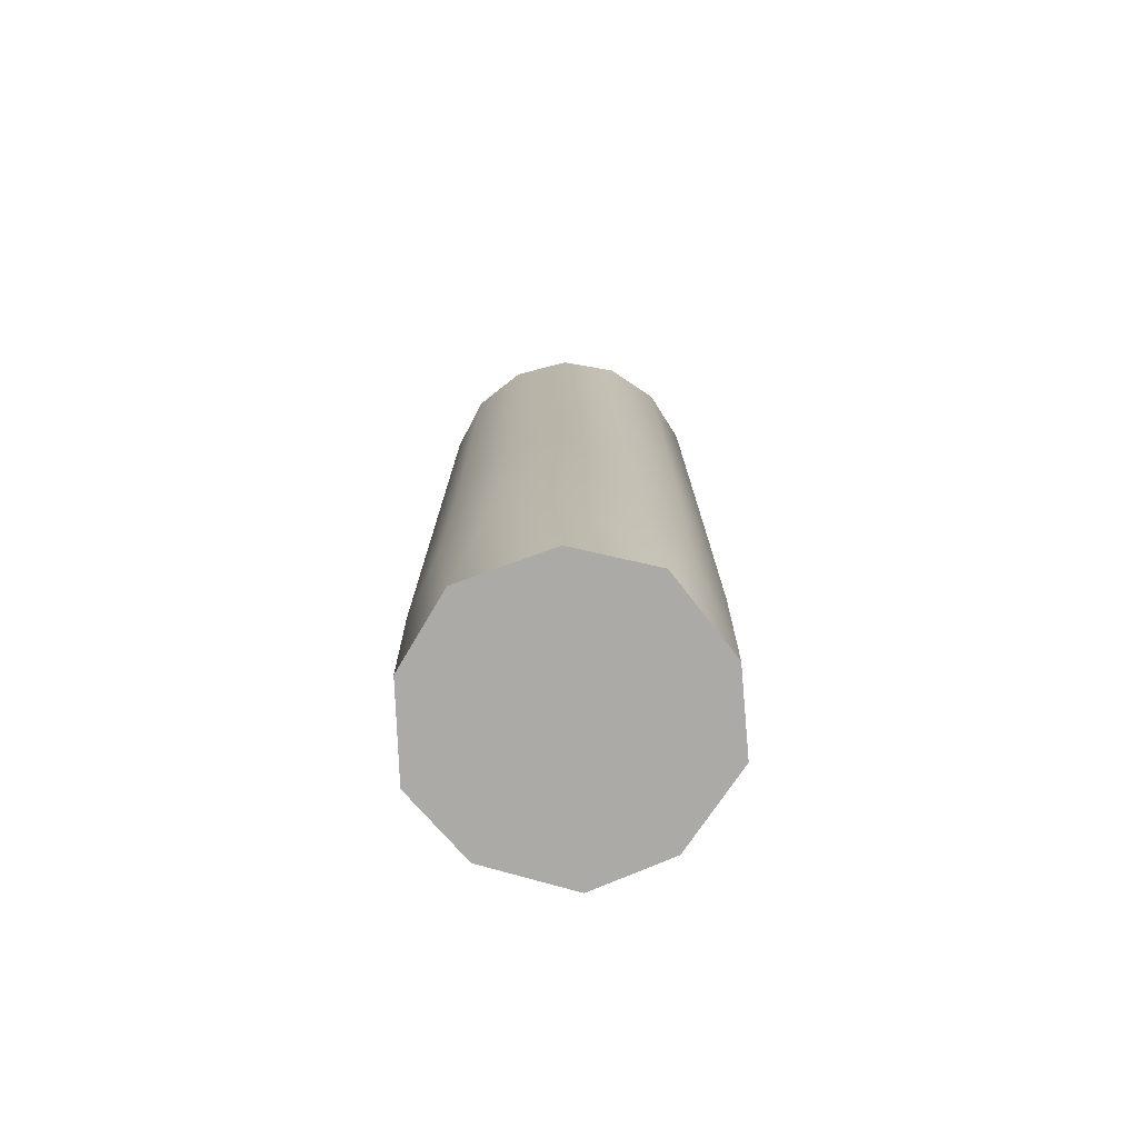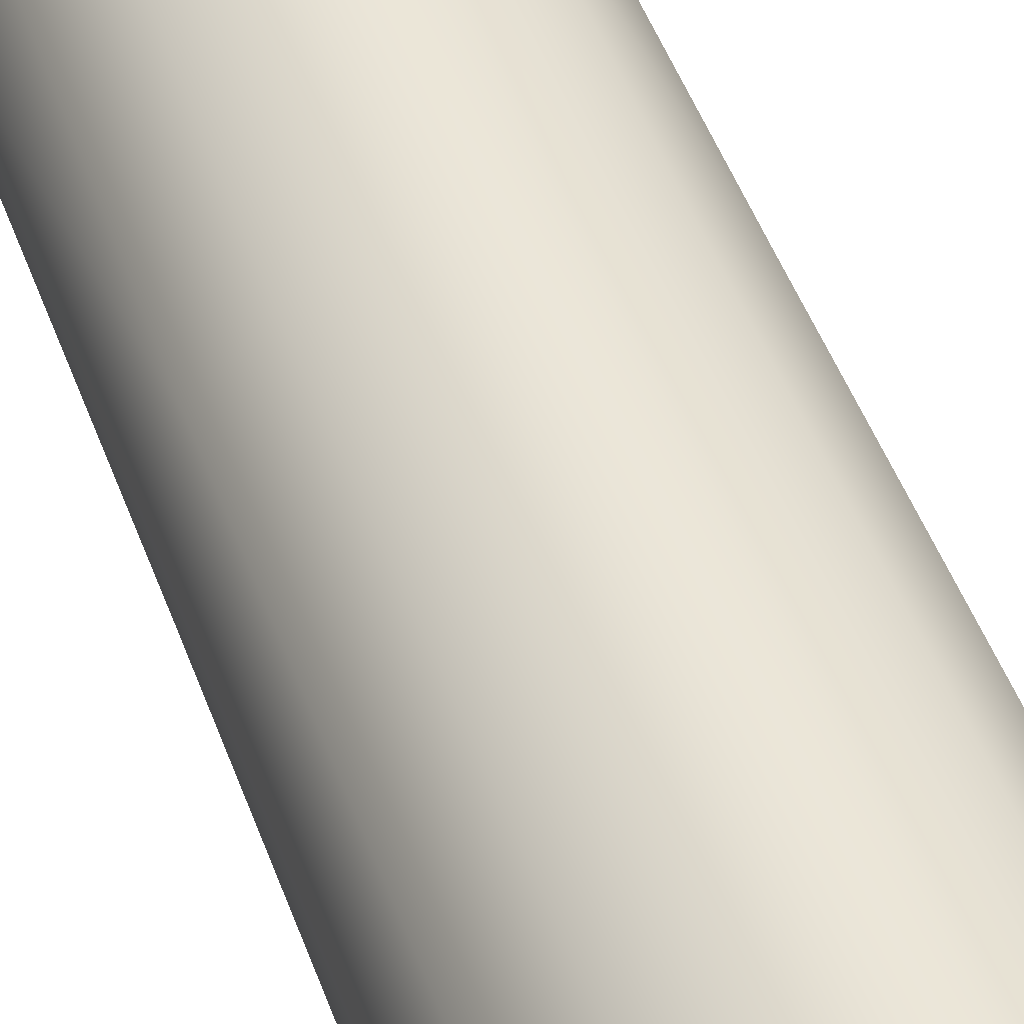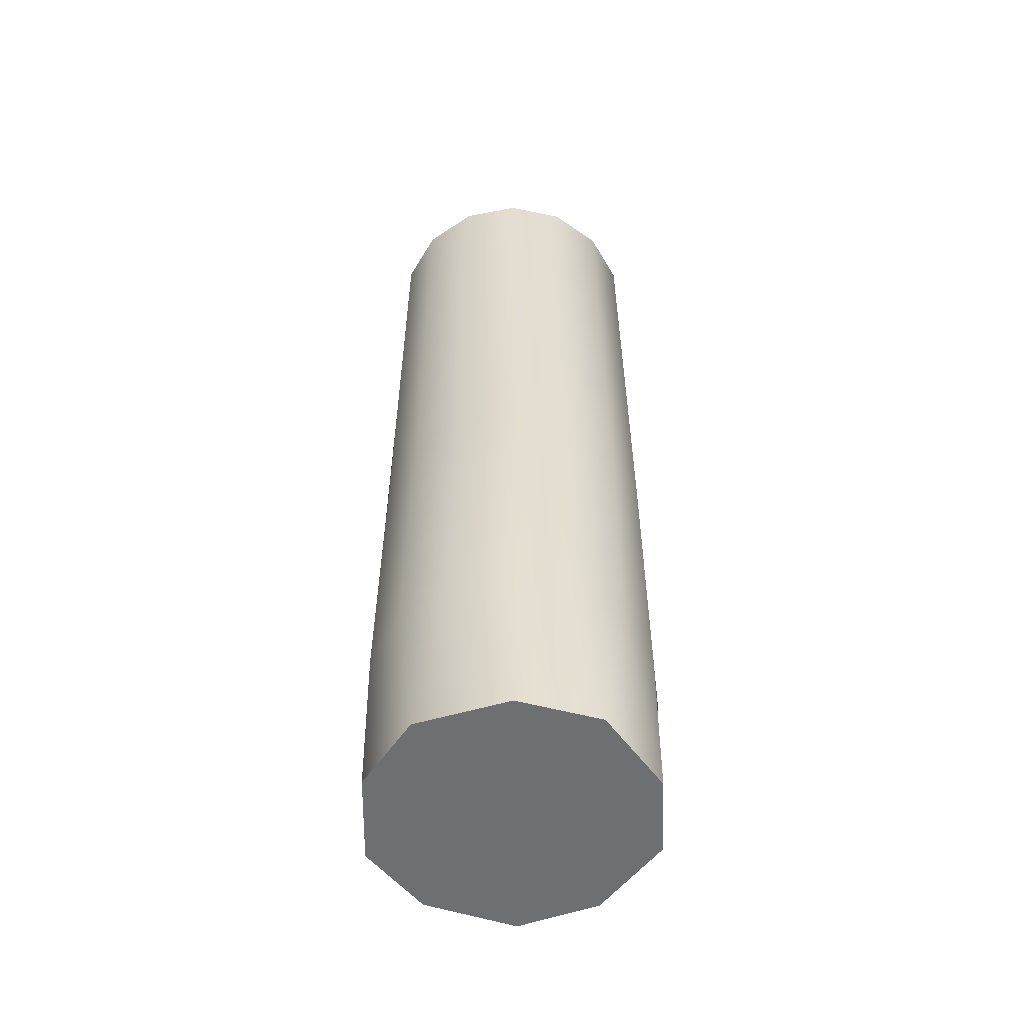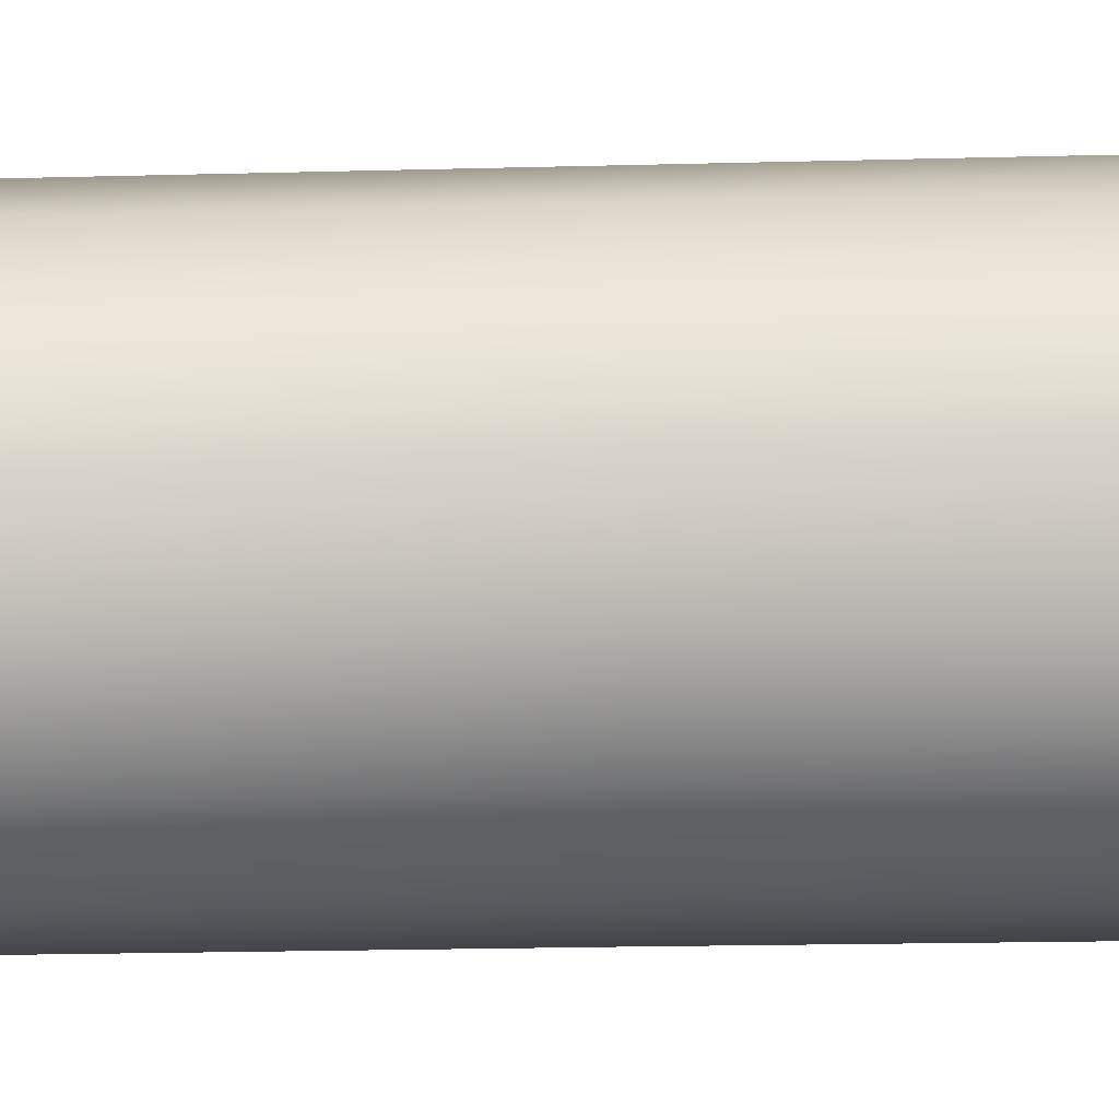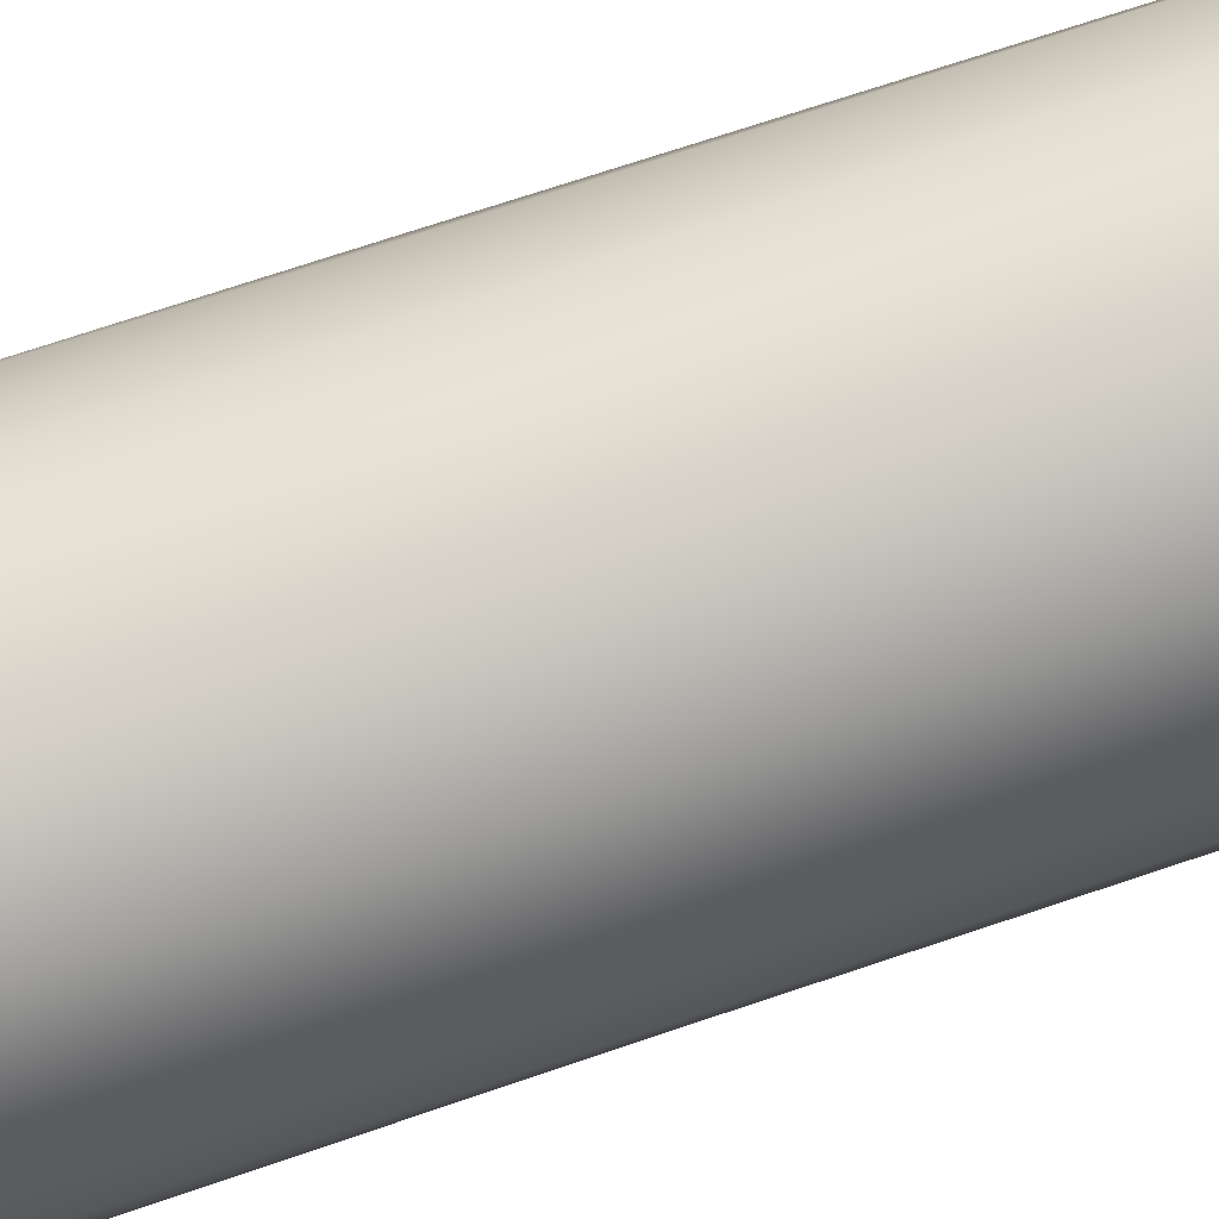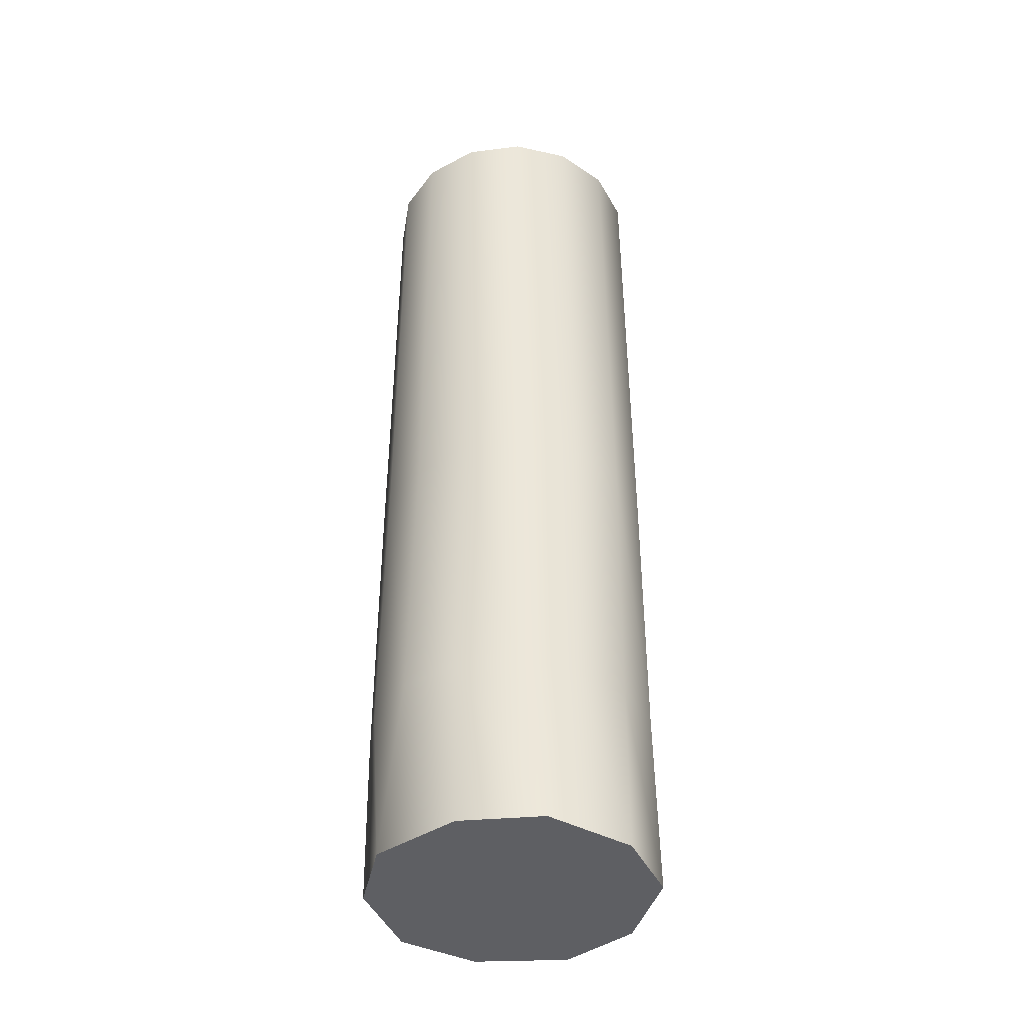
<metadata>
{"format":"obj","ext":"obj","renderer":"f3d","projection":"perspective","resolution":1024,"background":"white","views":[{"elev":-75.8,"azim":-153.6,"up":"+Y"},{"elev":45.9,"azim":161.2,"up":"+Z"},{"elev":-54.6,"azim":-12.4,"up":"+Y"},{"elev":-54.5,"azim":-88.8,"up":"+Z"},{"elev":75.7,"azim":71.7,"up":"+Z"},{"elev":-41.1,"azim":152.9,"up":"+Y"}]}
</metadata>
<code>
o mesh13/mesh13-geometry#mesh13-geometry
v 0.002662 -0.4202 -0.005845
v -0.01836 -0.4202 -0.001376
v -0.01966 -0.6057 -0.001463
v -0.03697 -0.6057 0.0117
v 0.001515 -0.6057 -0.00645
v -0.03575 -0.4202 0.01126
v -0.03575 -0.7093 0.00974
v -0.01774 -0.7093 -0.002761
v 0.02369 -0.4202 -0.001376
v -0.04743 -0.6057 0.03078
v -0.04711 -0.7093 0.02848
v 0.003793 -0.7093 -0.006857
v 0.02288 -0.6057 -0.002395
v -0.0465 -0.4202 0.02987
v -0.04188 -0.7716 0.01779
v -0.01836 -0.7716 -0.001376
v 0.04108 -0.4202 0.01126
v -0.04923 -0.6057 0.05245
v -0.04987 -0.7093 0.05023
v -0.04874 -0.7716 0.05125
v 0.02513 -0.7093 -0.001841
v 0.01558 -0.7716 -0.005186
v 0.04076 -0.6057 0.01
v -0.04874 -0.4202 0.05125
v 0.04108 -0.7716 0.01126
v 0.05182 -0.4202 0.02987
v -0.04206 -0.6057 0.07298
v -0.04355 -0.7093 0.07122
v -0.03779 -0.7716 0.07954
v 0.04258 -0.7093 0.01142
v 0.05519 -0.7716 0.04236
v 0.05204 -0.6057 0.02859
v -0.0421 -0.4202 0.07169
v -0.008085 -0.7716 0.09641
v 0.05313 -0.7093 0.03063
v 0.04743 -0.7716 0.07169
v 0.05407 -0.4202 0.05125
v -0.02715 -0.6057 0.08883
v -0.02923 -0.7093 0.08782
v 0.0222 -0.7716 0.09472
v 0.05496 -0.7093 0.05248
v 0.04774 -0.7093 0.07318
v 0.05479 -0.6057 0.05017
v -0.02772 -0.4202 0.08766
v -0.009402 -0.7093 0.09716
v 0.03272 -0.7093 0.08915
v 0.04743 -0.4202 0.07169
v -0.00709 -0.6057 0.09724
v 0.01251 -0.7093 0.09763
v 0.04852 -0.6057 0.071
v 0.03433 -0.6057 0.08748
v -0.008085 -0.4202 0.09641
v 0.01465 -0.6057 0.09676
v 0.03304 -0.4202 0.08766
v 0.01341 -0.4202 0.09641
f 1 2 3
f 3 2 1
f 2 4 3
f 3 4 2
f 1 3 5
f 5 3 1
f 2 6 4
f 4 6 2
f 3 4 7
f 7 4 3
f 5 3 8
f 8 3 5
f 9 1 5
f 5 1 9
f 6 10 4
f 4 10 6
f 4 11 7
f 7 11 4
f 8 3 7
f 7 3 8
f 12 5 8
f 8 5 12
f 9 5 13
f 13 5 9
f 14 10 6
f 6 10 14
f 10 11 4
f 4 11 10
f 7 11 15
f 15 11 7
f 8 7 15
f 15 7 8
f 13 5 12
f 12 5 13
f 12 8 16
f 16 8 12
f 17 9 13
f 13 9 17
f 14 18 10
f 10 18 14
f 10 19 11
f 11 19 10
f 11 20 15
f 15 20 11
f 8 15 16
f 16 15 8
f 21 13 12
f 12 13 21
f 22 12 16
f 16 12 22
f 17 13 23
f 23 13 17
f 24 18 14
f 14 18 24
f 18 19 10
f 10 19 18
f 19 20 11
f 11 20 19
f 20 16 15
f 15 16 20
f 23 13 21
f 21 13 23
f 21 12 22
f 22 12 21
f 25 22 16
f 16 22 25
f 17 23 26
f 26 23 17
f 24 27 18
f 18 27 24
f 18 28 19
f 19 28 18
f 19 29 20
f 20 29 19
f 29 16 20
f 20 16 29
f 30 23 21
f 21 23 30
f 30 21 22
f 22 21 30
f 30 22 25
f 25 22 30
f 31 25 16
f 16 25 31
f 26 23 32
f 32 23 26
f 33 27 24
f 24 27 33
f 27 28 18
f 18 28 27
f 28 29 19
f 19 29 28
f 34 16 29
f 29 16 34
f 23 30 32
f 32 30 23
f 35 30 25
f 25 30 35
f 35 25 31
f 31 25 35
f 36 31 16
f 16 31 36
f 26 32 37
f 37 32 26
f 33 38 27
f 27 38 33
f 27 39 28
f 28 39 27
f 28 39 29
f 29 39 28
f 34 40 16
f 16 40 34
f 34 29 39
f 39 29 34
f 32 30 35
f 35 30 32
f 35 31 41
f 41 31 35
f 42 31 36
f 36 31 42
f 40 36 16
f 16 36 40
f 37 32 43
f 43 32 37
f 44 38 33
f 33 38 44
f 38 39 27
f 27 39 38
f 40 34 45
f 45 34 40
f 34 39 45
f 45 39 34
f 32 35 43
f 43 35 32
f 41 31 42
f 42 31 41
f 43 35 41
f 41 35 43
f 46 42 36
f 36 42 46
f 36 40 46
f 46 40 36
f 37 43 47
f 47 43 37
f 48 38 44
f 44 38 48
f 45 39 38
f 38 39 45
f 40 45 49
f 49 45 40
f 50 41 42
f 42 41 50
f 43 41 50
f 50 41 43
f 51 42 46
f 46 42 51
f 46 40 49
f 49 40 46
f 47 43 50
f 50 43 47
f 48 45 38
f 38 45 48
f 48 44 52
f 52 44 48
f 49 45 48
f 48 45 49
f 50 42 51
f 51 42 50
f 51 46 53
f 53 46 51
f 46 49 53
f 53 49 46
f 47 50 54
f 54 50 47
f 53 48 52
f 52 48 53
f 53 49 48
f 48 49 53
f 54 50 51
f 51 50 54
f 51 53 55
f 55 53 51
f 53 52 55
f 55 52 53
f 51 55 54
f 54 55 51

</code>
